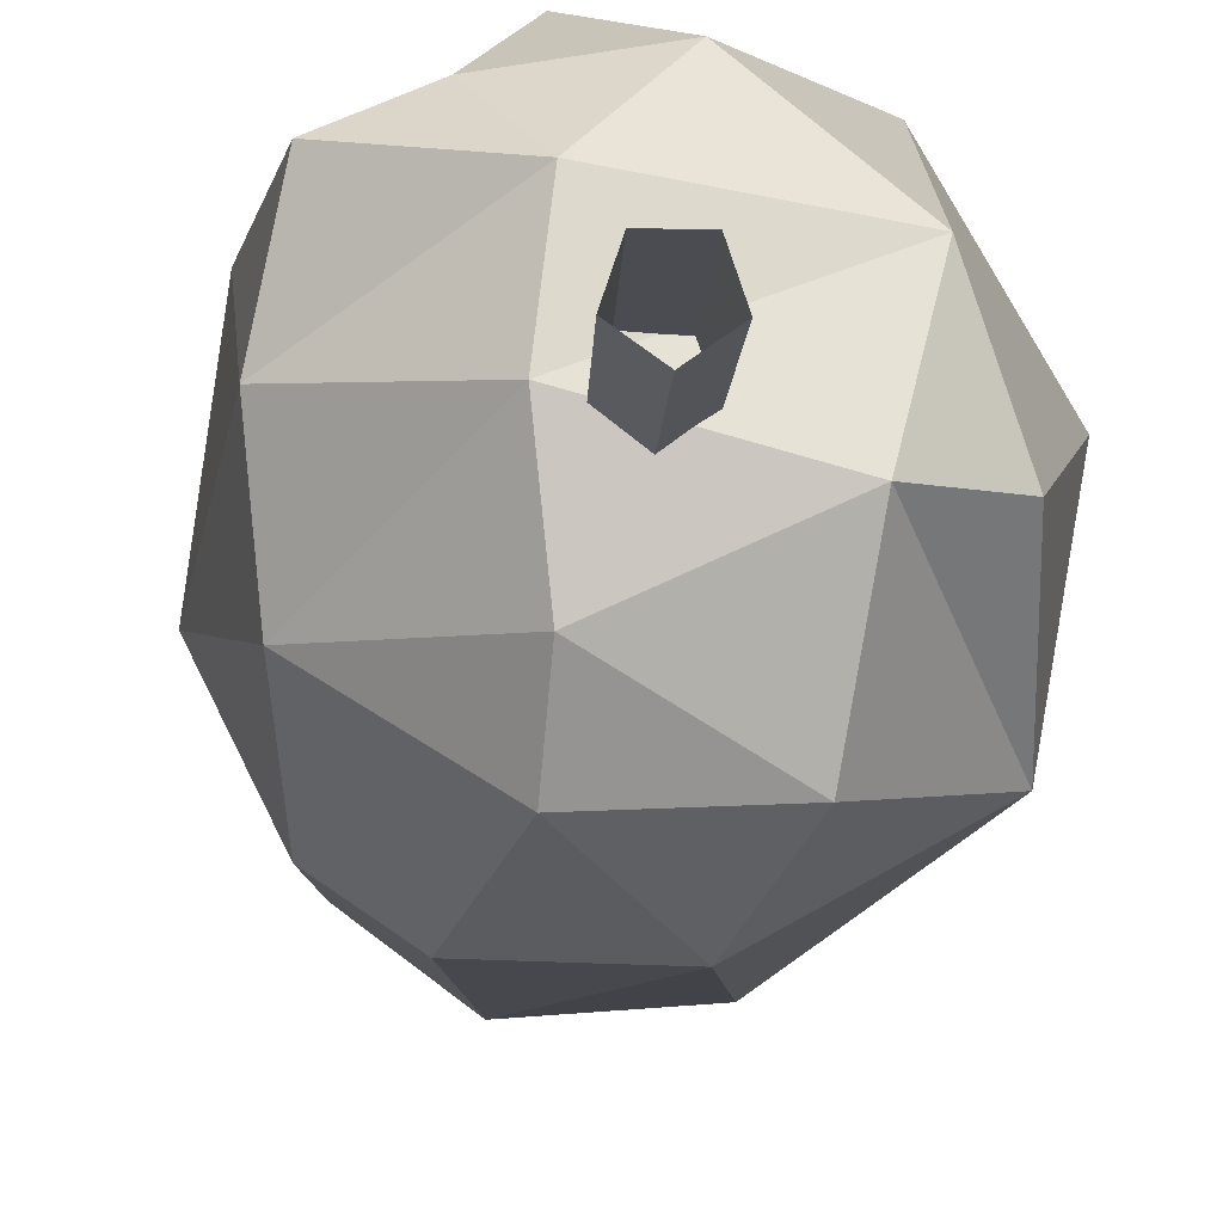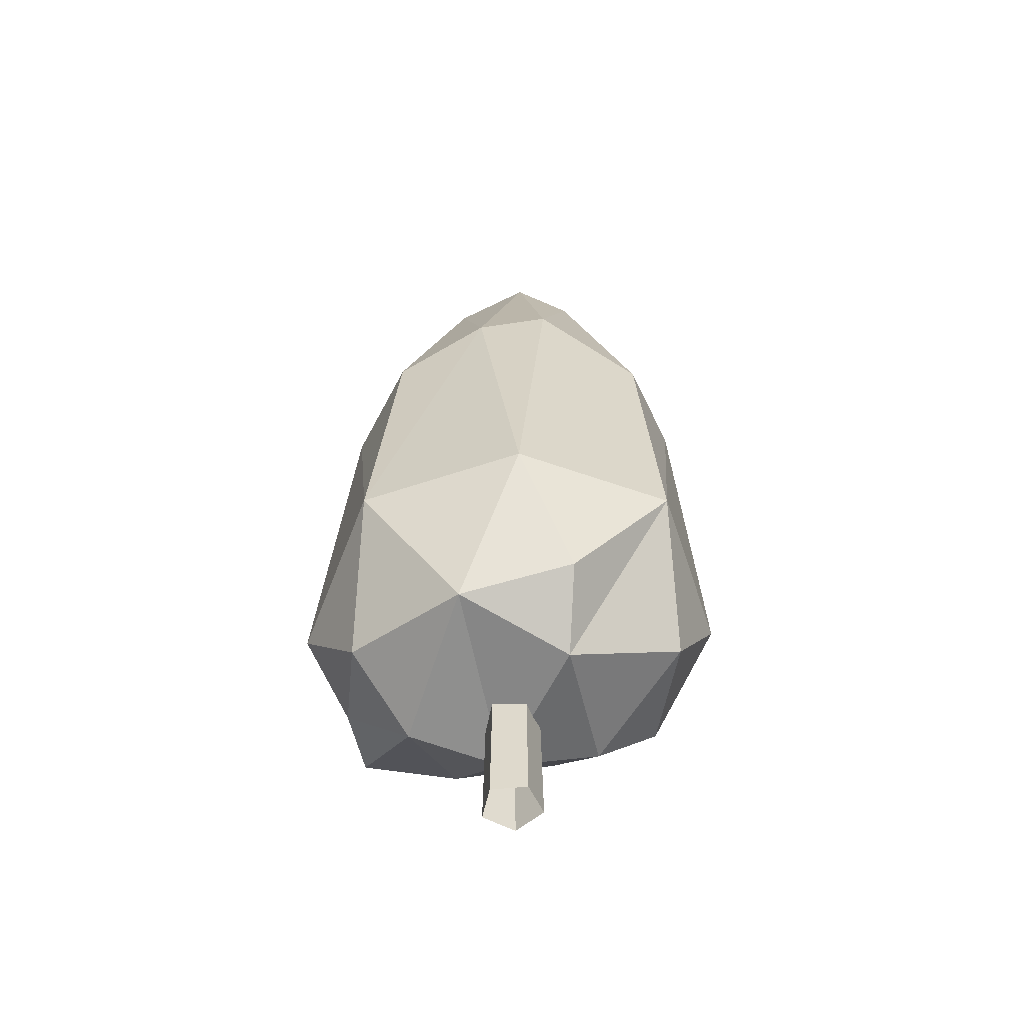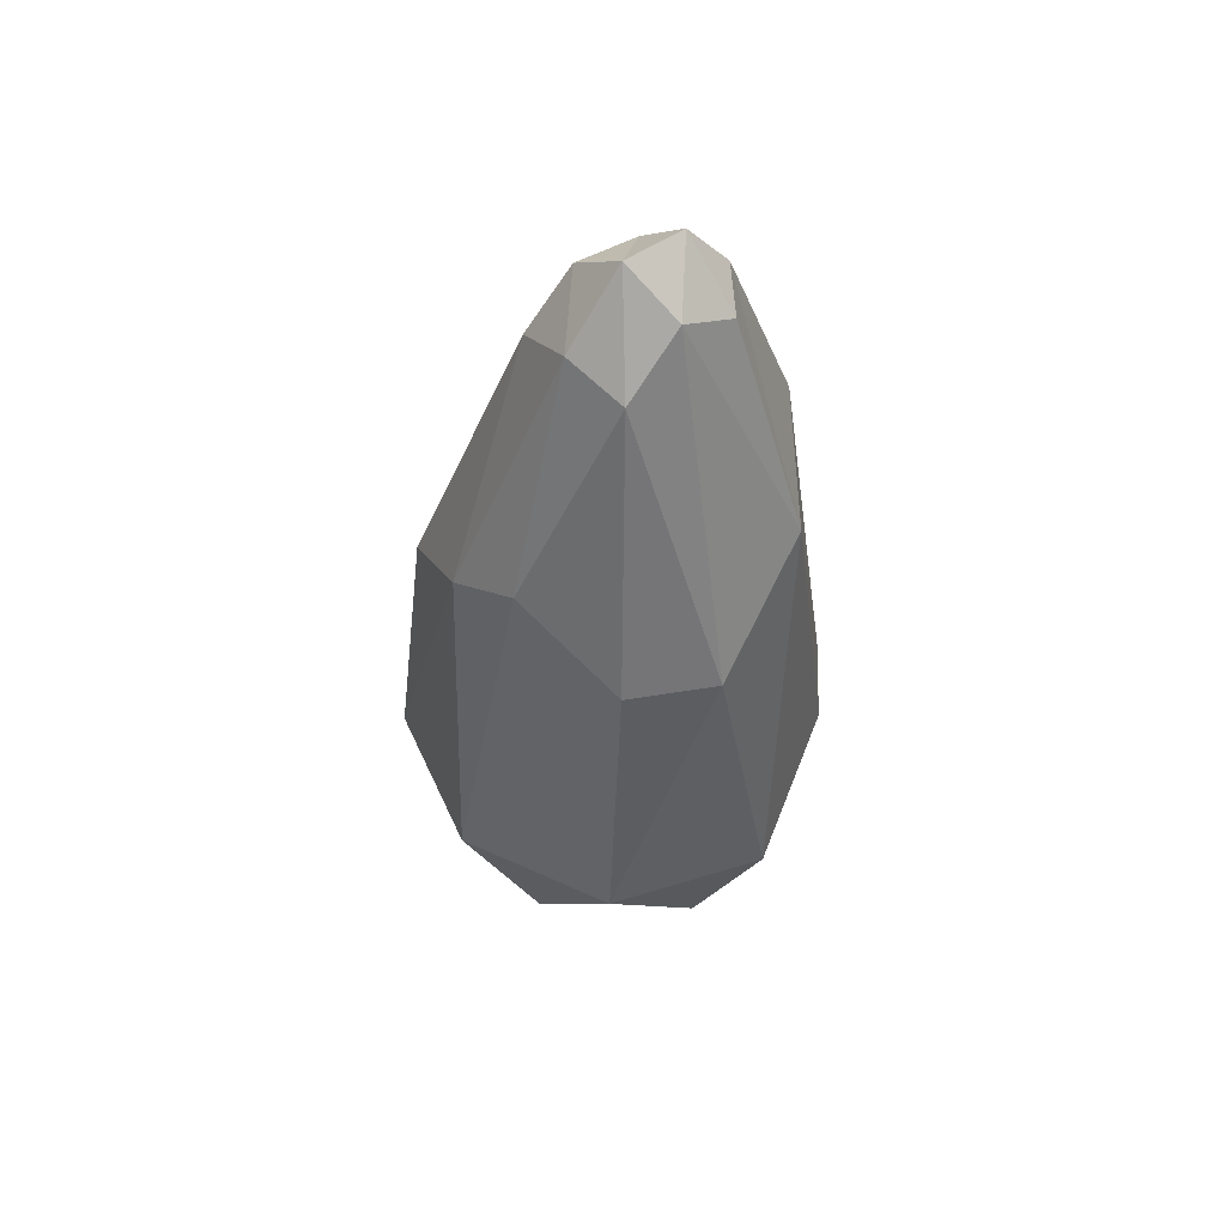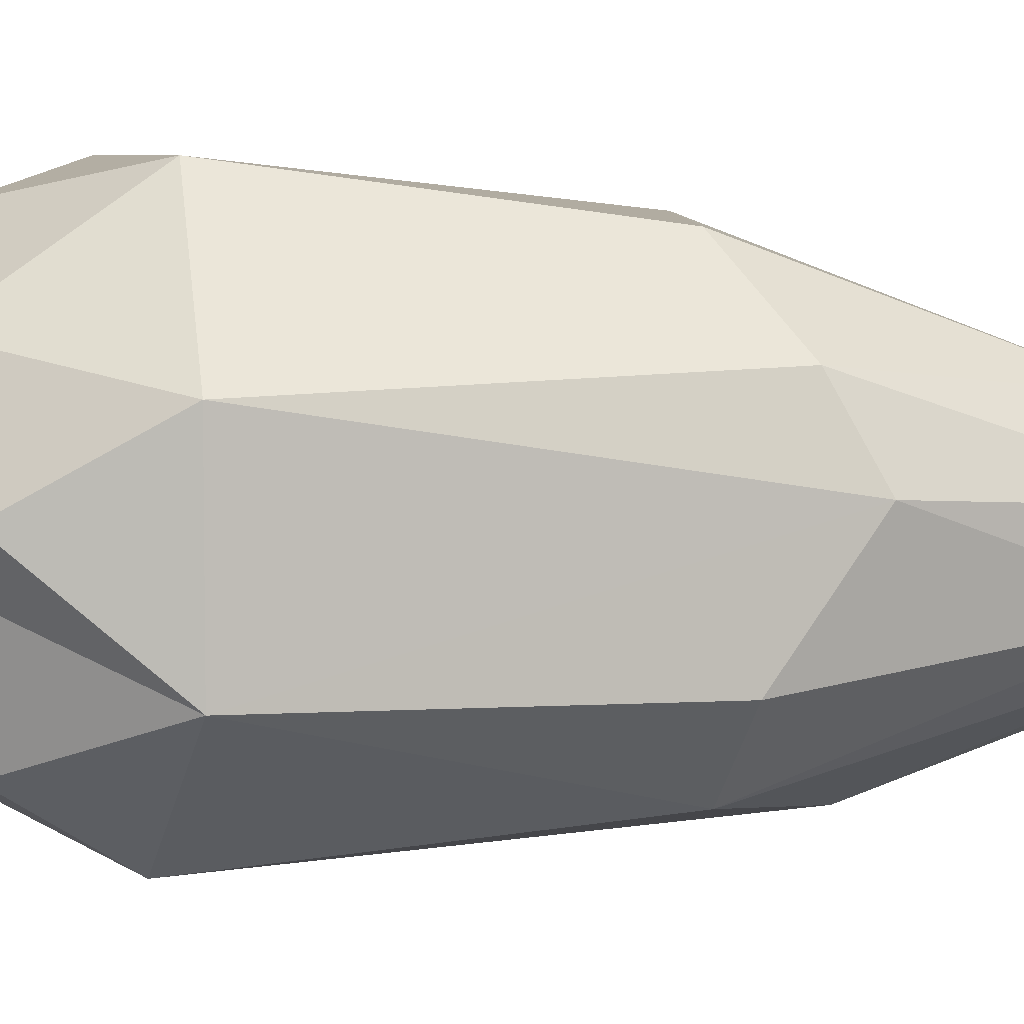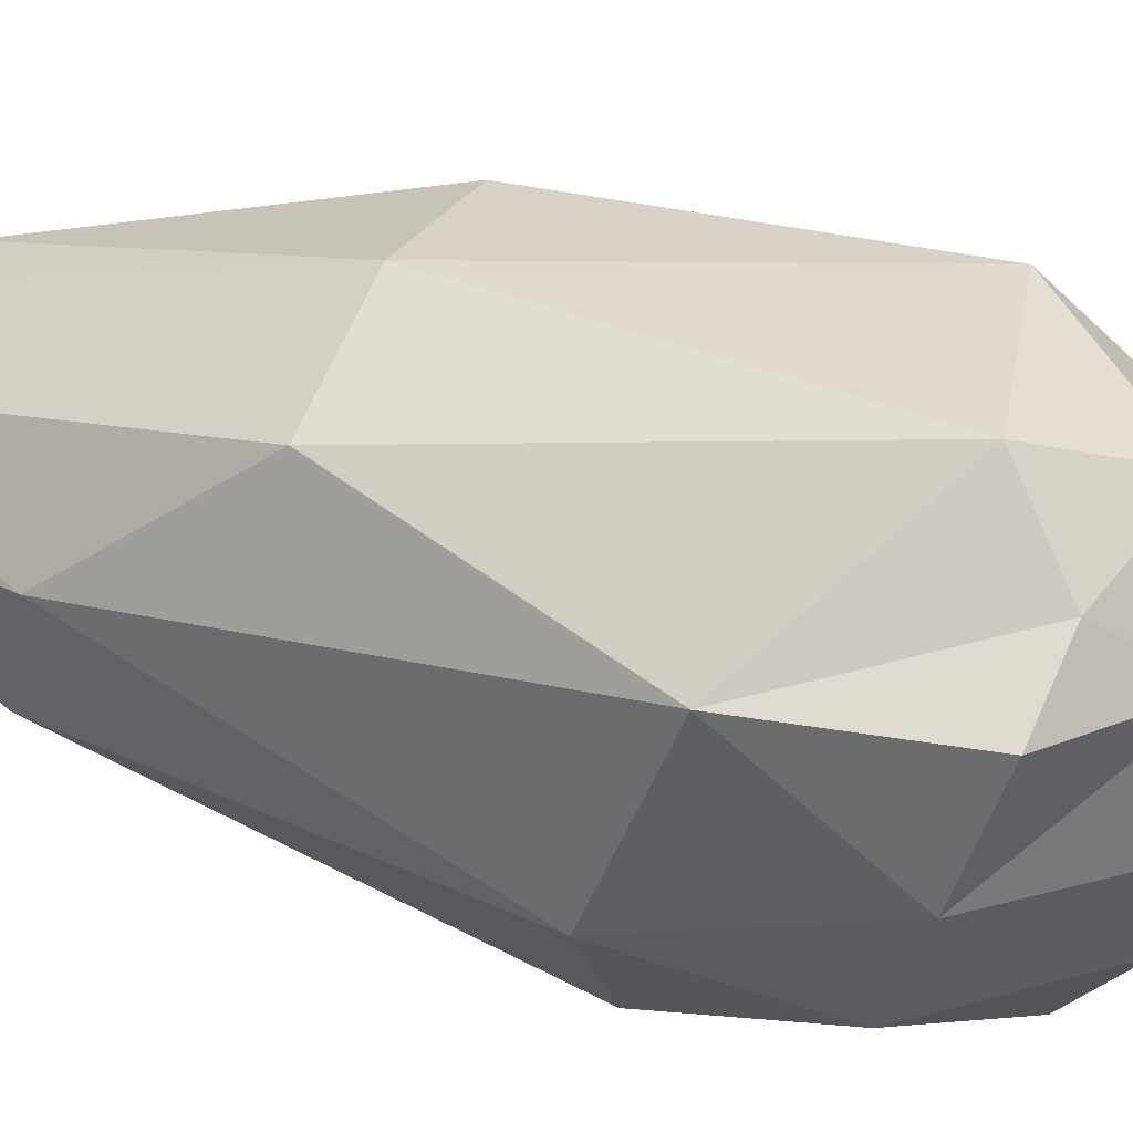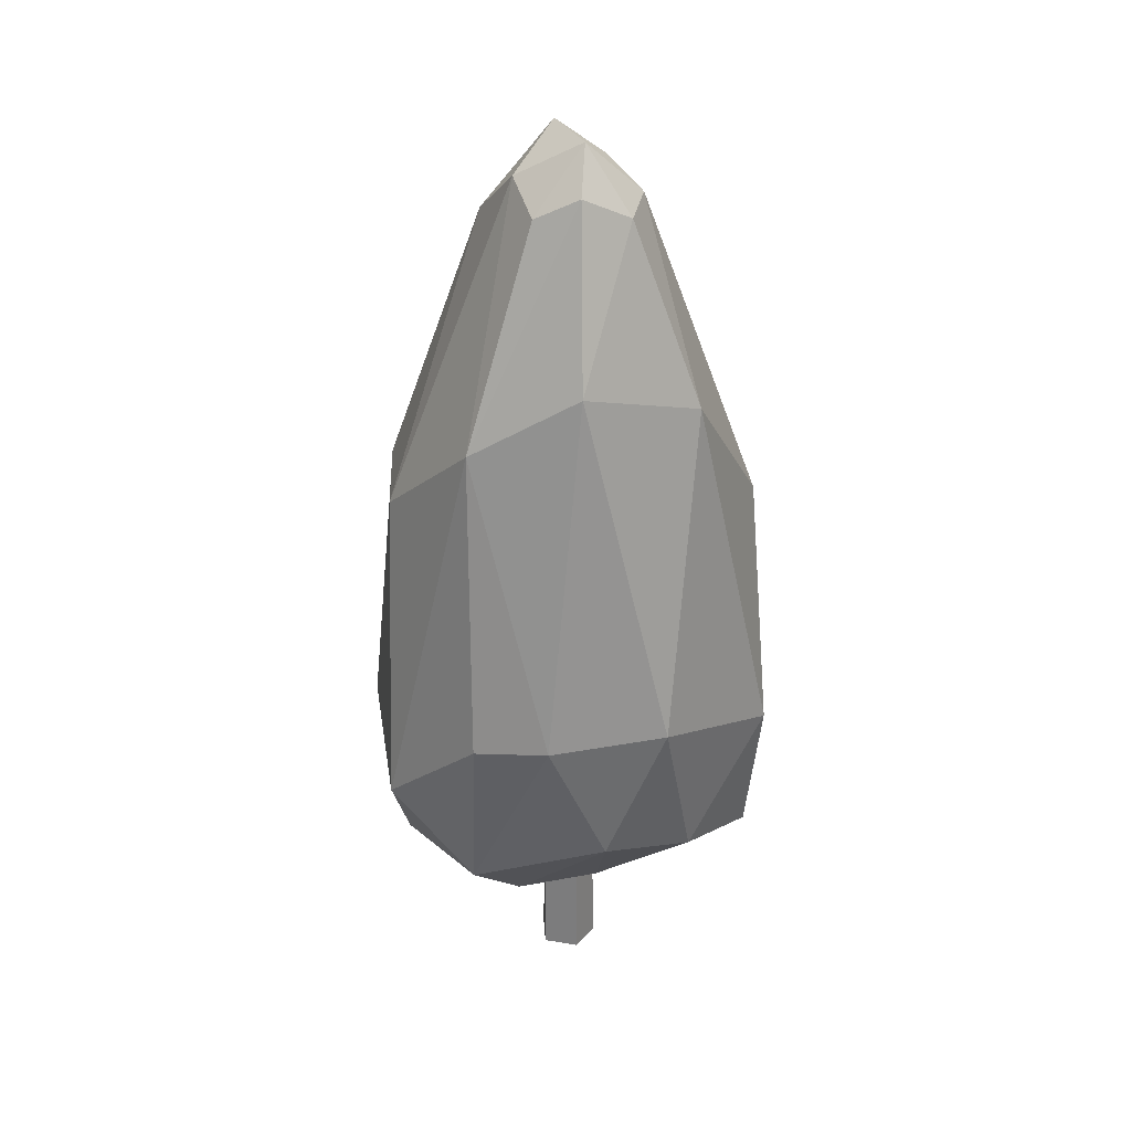
<metadata>
{"format":"obj","ext":"obj","renderer":"f3d","projection":"perspective","resolution":1024,"background":"white","views":[{"elev":-14.7,"azim":-3.1,"up":"+Z"},{"elev":-54.6,"azim":78.3,"up":"+Y"},{"elev":53.5,"azim":126.9,"up":"+Y"},{"elev":-5.9,"azim":82.4,"up":"+Z"},{"elev":43.2,"azim":-65.4,"up":"+Z"},{"elev":29.1,"azim":-129.6,"up":"+Y"}]}
</metadata>
<code>
g Thuja_Tree_m_06
v -0.6952 3.038 0.1355
v -0.4604 3.824 -0.04442
v -0.367 3.917 -0.2291
v -0.5761 3.186 -0.3943
v -0.8623 1.65 -0.1553
v -0.6807 1.032 -0.3404
v -0.7302 0.8966 0.114
v -0.631 1.637 -0.6207
v -0.7678 1.431 0.521
v -0.5136 2.45 0.6388
v -0.2236 2.905 -0.7104
v -0.2266 3.826 -0.3614
v -0.004401 3.931 -0.2829
v 0.2974 2.503 -0.7354
v 0.2651 3.719 -0.2441
v 0.6122 2.559 -0.4912
v 0.1444 1.166 -0.901
v 0.3309 0.7645 -0.6785
v 0.7565 1.268 -0.5422
v -0.3615 1.589 -0.8128
v 0.6586 2.872 -0.02564
v 0.2756 3.823 0.01129
v 0.6405 2.702 0.2906
v 0.148 3.644 0.3007
v 0.4543 2.456 0.6456
v 0.8802 1.249 0.1518
v 0.5429 0.6369 0.3389
v 0.7122 0.7503 -0.1188
v 0.5292 1.208 0.7703
v -0.03209 2.462 0.7727
v -0.02198 3.925 0.1996
v -0.3232 3.859 0.1336
v -0.1692 1.023 0.9045
v -0.3514 0.7762 0.6743
v 0.1066 0.68 0.7206
v -0.1696 0.5143 0.4202
v -0.2198 0.4752 -0.00199
v -0.1696 0.5748 -0.4241
v 0.4119 0.5203 -0.1614
v 0.02073 4.114 -0.04706
v -0.2537 4.095 -0.1163
v -0.6403 0.7852 0.5485
v -0.1895 0.7878 -0.6984
v 0 0 -0.1336
v -0.127 0 -0.04128
v -0.07852 0 0.1081
v 0.07852 0 0.1081
v 0.127 0 -0.04128
v 0 0.769 -0.1199
v -0.114 0.769 -0.03704
v -0.07045 0.769 0.09697
v 0.07045 0.769 0.09697
v 0.114 0.769 -0.03704
f 2 3 4
f 5 6 7
f 4 8 5
f 5 8 6
f 1 9 10
f 5 7 9
f 11 12 13
f 11 3 12
f 11 13 14
f 14 15 16
f 17 18 43
f 14 19 17
f 17 19 18
f 11 8 4
f 17 43 20
f 21 15 22
f 21 22 23
f 23 24 25
f 26 27 28
f 23 29 26
f 26 29 27
f 21 19 16
f 26 28 19
f 30 24 31
f 30 31 10
f 33 34 35
f 10 9 33
f 33 9 34
f 30 29 25
f 33 35 29
f 42 9 7
f 37 6 38
f 38 18 39
f 39 19 28
f 37 27 36
f 27 29 35
f 31 24 22
f 40 15 13
f 41 3 2
f 13 12 41
f 40 32 31
f 2 1 32
f 1 10 32
f 1 2 4
f 1 4 5
f 1 5 9
f 11 4 3
f 14 13 15
f 11 14 17
f 14 16 19
f 11 17 20
f 11 20 8
f 20 43 8
f 21 16 15
f 23 22 24
f 21 23 26
f 23 25 29
f 21 26 19
f 30 25 24
f 10 31 32
f 30 10 33
f 30 33 29
f 37 36 7
f 36 35 34
f 34 9 42
f 37 7 6
f 6 8 43
f 37 38 39
f 38 43 18
f 39 18 19
f 37 39 27
f 36 27 35
f 39 28 27
f 40 31 22
f 40 22 15
f 40 13 41
f 41 12 3
f 40 41 32
f 41 2 32
f 36 34 42
f 36 42 7
f 38 6 43
f 47 52 51 46
f 45 50 49 44
f 48 53 52 47
f 46 51 50 45
f 44 49 53 48

</code>
